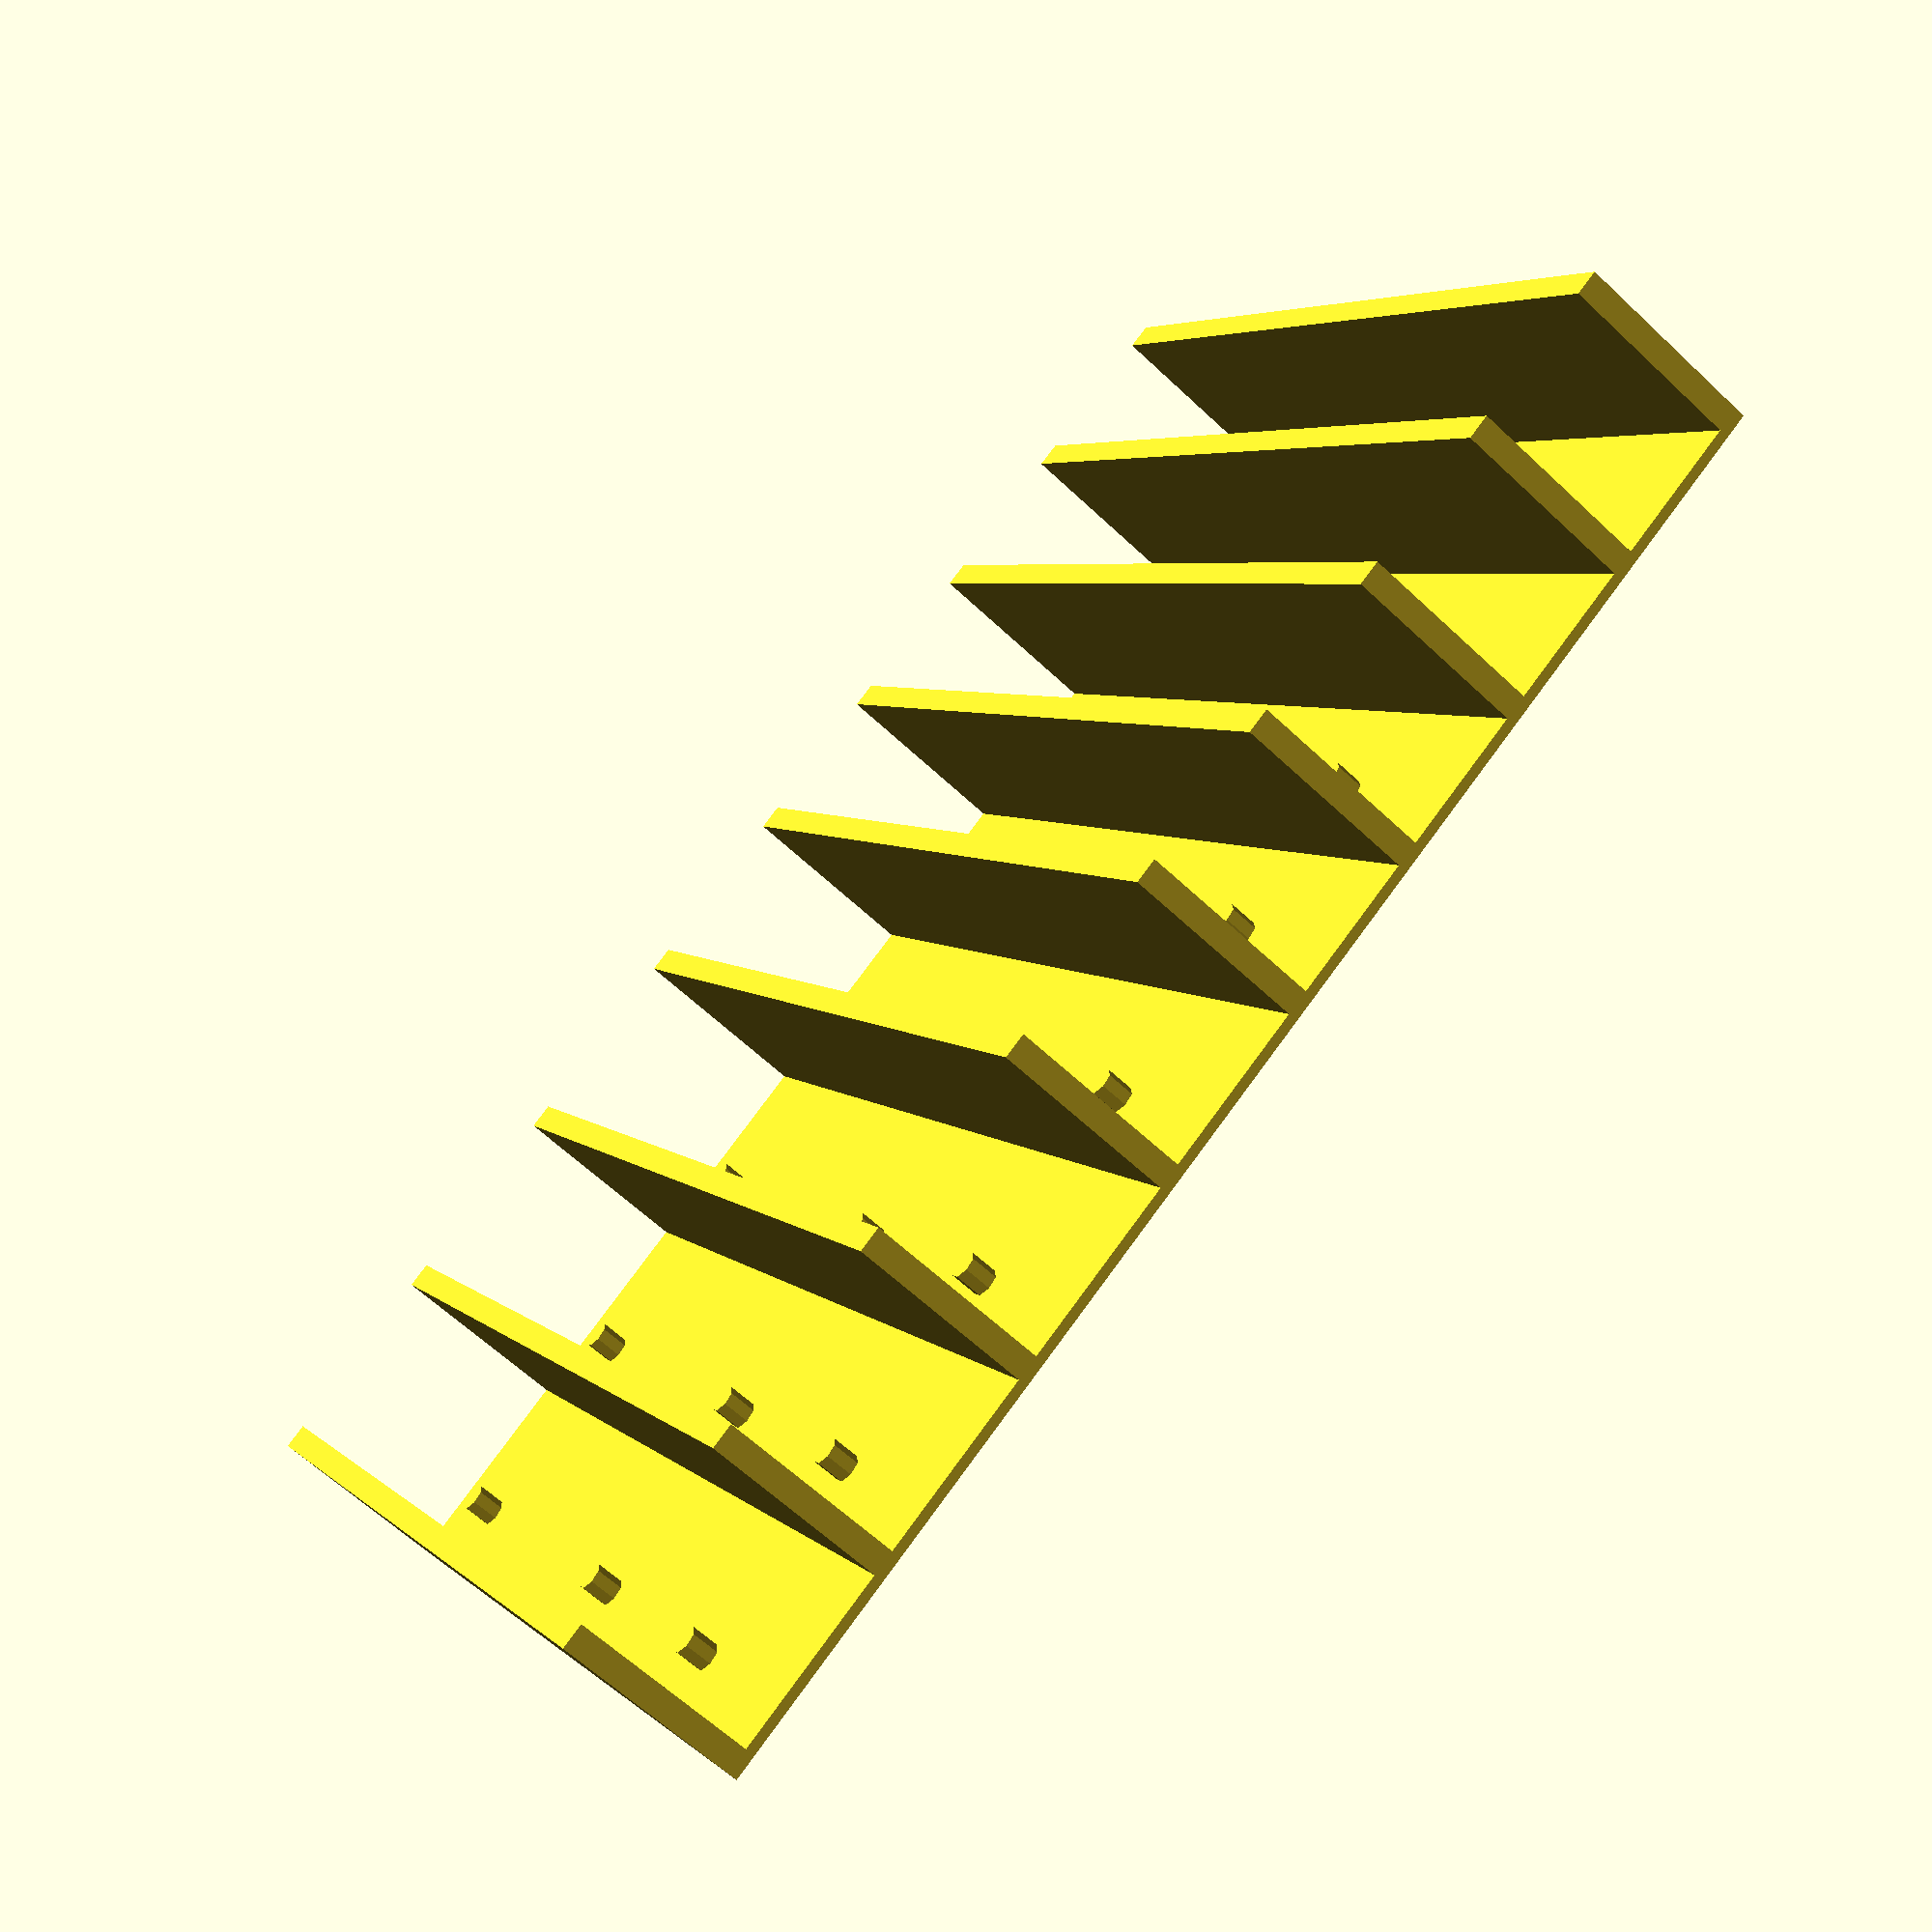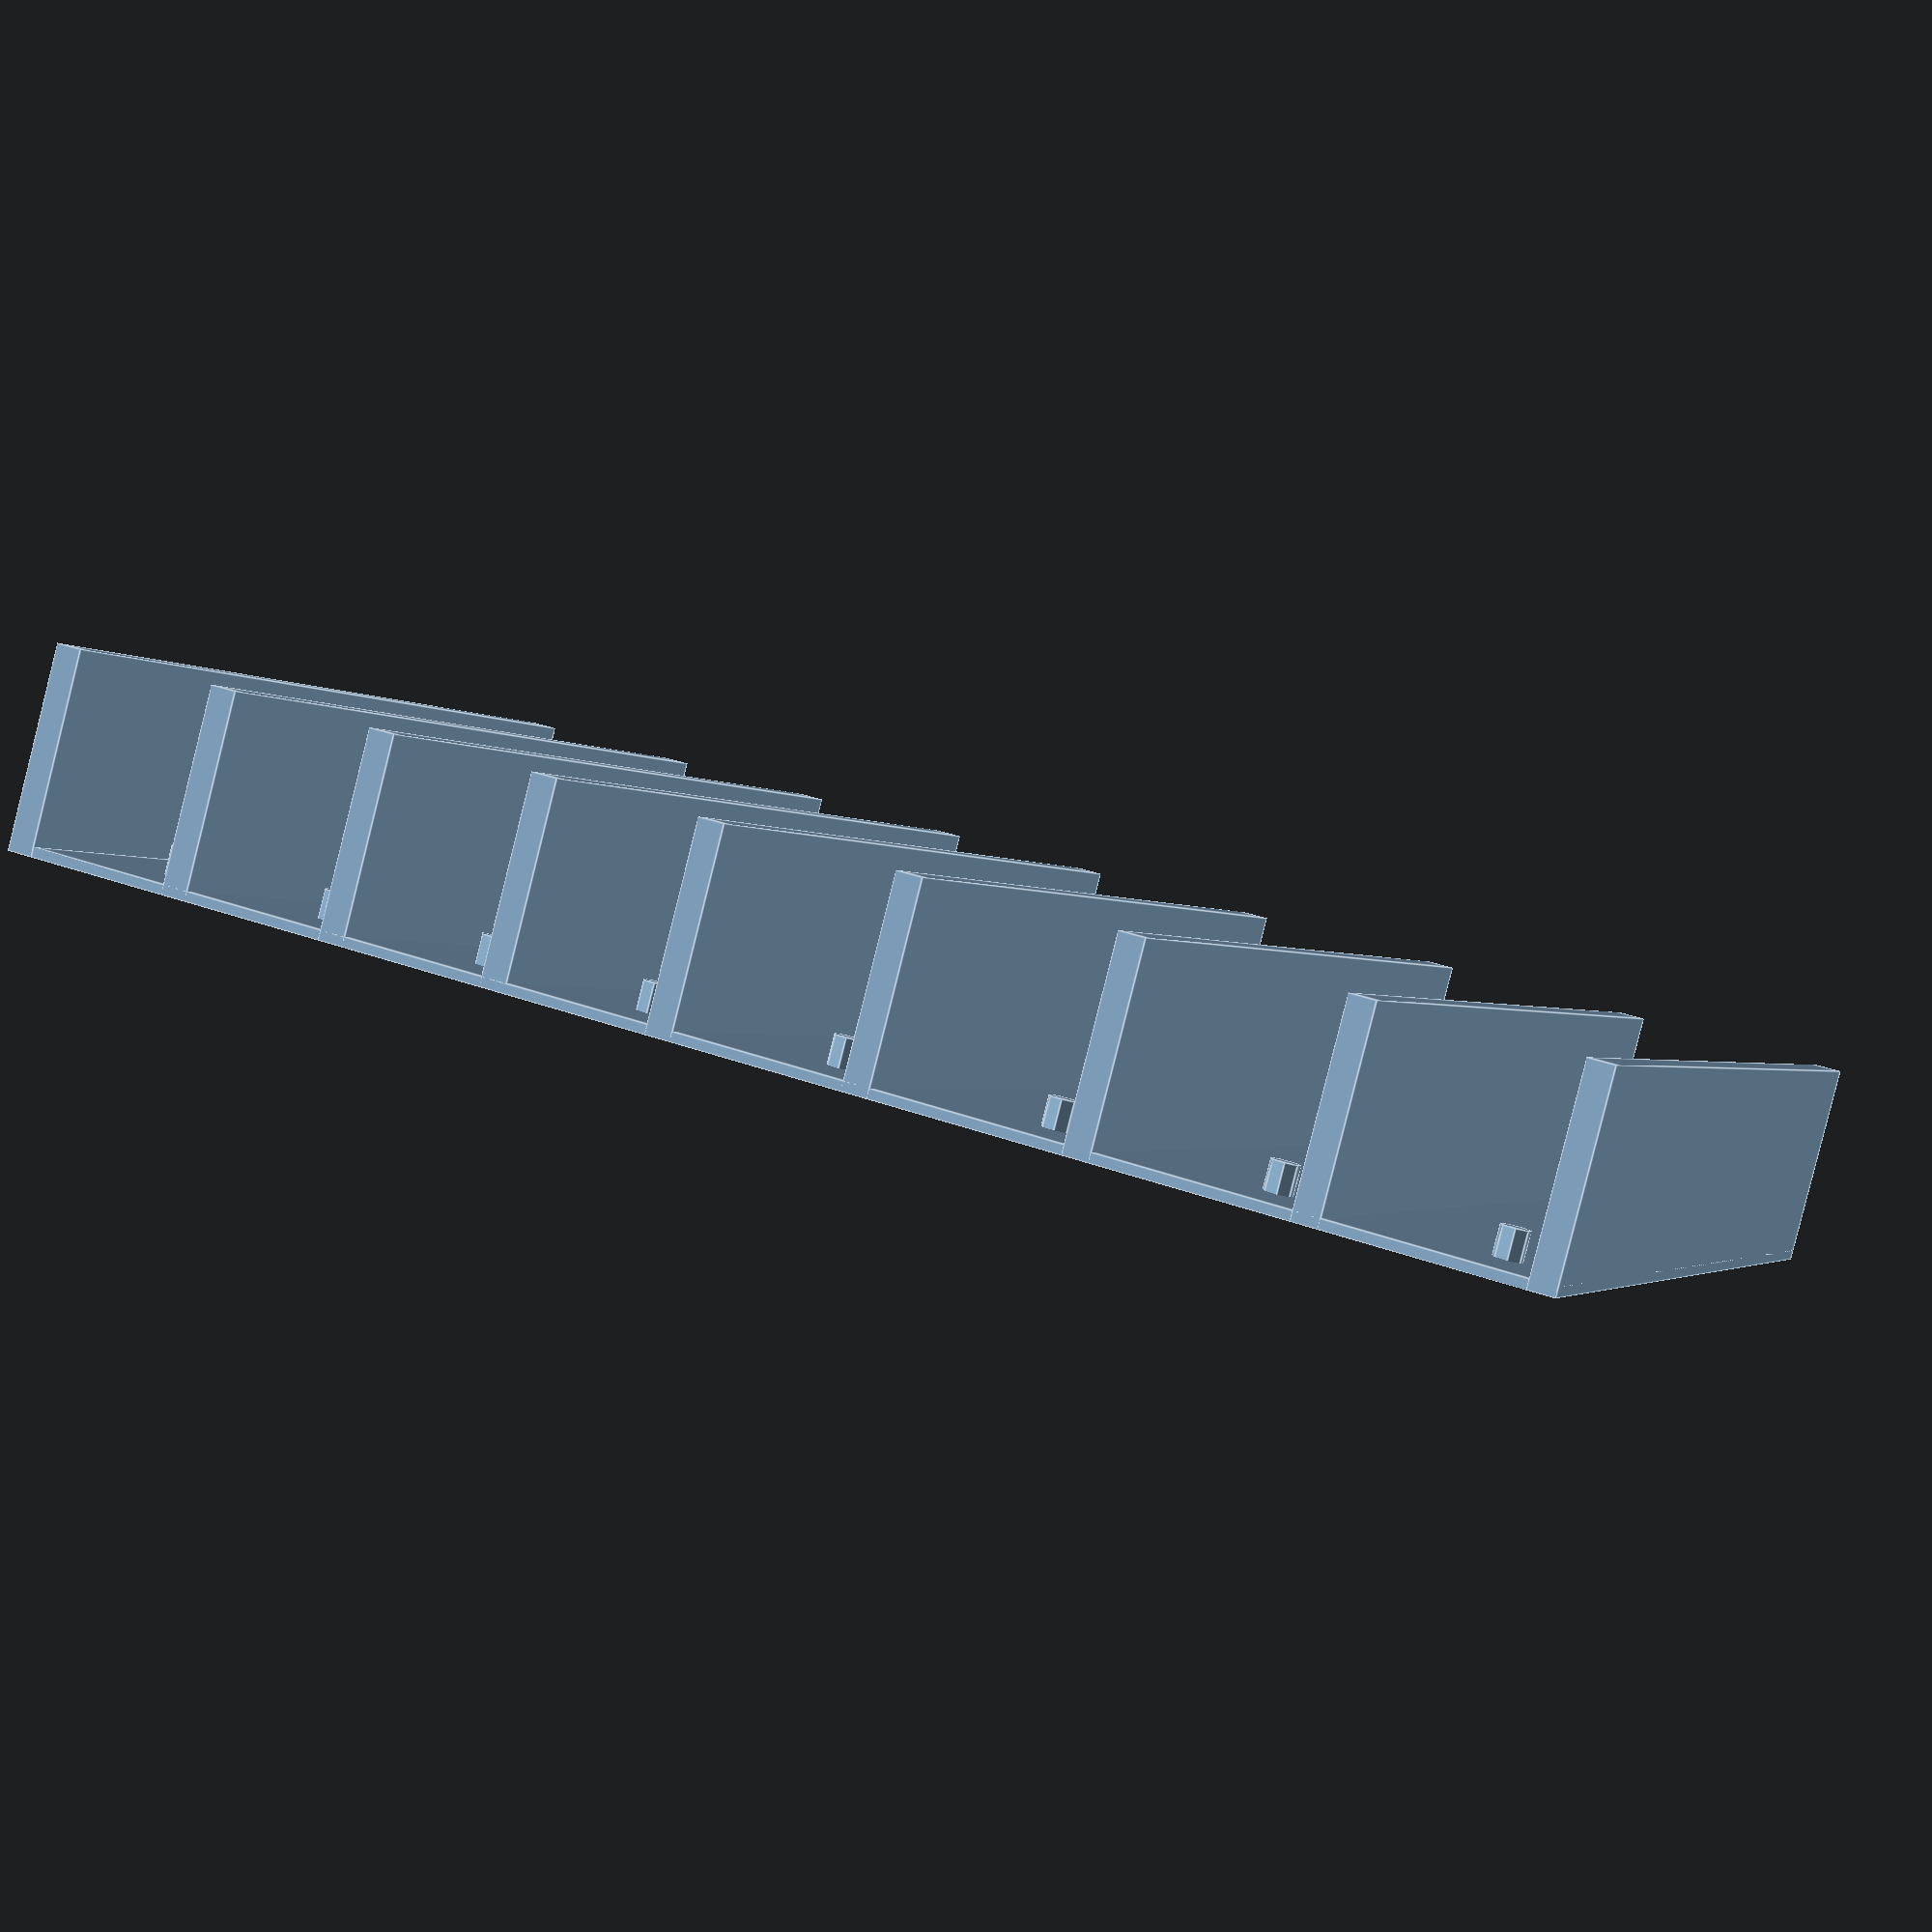
<openscad>
total_width = 210.4; //mm
rack_unit_height = 44.45; //mm
shelf_height_units = 3;
shelf_height = shelf_height_units * rack_unit_height; //mm
shelf_thickness = 1.4; //mm
wall_thickness = 3.6; //mm
rack_width = 250; //mm
rack_hole_offset = 7;

// disks
wide_disk_count = 3;
slim_disk_count = 5;
wide_disk_width = 26; //mm
slim_disk_width = 20; //mm
disk_height = 28; //mm
disk_length = 145; //mm

// holes
hole_diameter = 4; //mm
hole_disk_x_offset = 6.5; //mm
hole_disk_y_offset = [28, 70, 130]; //mm
hole_depth = 4; //mm

// modules
module base() {
  cube([total_width, disk_length, shelf_thickness], center = [true, false, false]);
}

module outer_wall() {
  polyhedron([
      [0,0,0], [wall_thickness, 0, 0], [wall_thickness, disk_length, 0], [0, disk_length, 0], // Base (0-3)
      [0, disk_length, disk_height], [wall_thickness, disk_length, disk_height], // Rear (4-5)
      [0, 0, shelf_height], [wall_thickness, 0, shelf_height] //Front (6-7)
    ], [
      [0,1,2,3], // Base
      [3,2,5,4], // Rear
      [0,1,7,6], // Front
      [0,3,4,6], // Left
      [1,2,5,7], // Right
      [6,7,5,4] // Top
    ]);
}

module disk_wall() {
  cube([wall_thickness, disk_length, disk_height]);
}

module disk_pin() {
  cylinder(h = shelf_thickness + hole_depth, r = hole_diameter / 2, center = [true, false, false]);
}

module rack_bracket(side="left"){

}

// disk shelf
base();

for (i = [0 : wide_disk_count]) {
  translate ([i * (wide_disk_width + wall_thickness), 0, 0]) {
    disk_wall();

    for (j = hole_disk_y_offset) {
      translate([wall_thickness + hole_disk_x_offset, j, 0]) {
        disk_pin();
      }
    }
  }
}
translate([(wide_disk_count * (wide_disk_width + wall_thickness)) + wall_thickness, 0, 0]) {
  for (i = [1 : slim_disk_count]) {
    translate ([i * (slim_disk_width + wall_thickness), 0, 0]) {
      disk_wall();

      if (i < slim_disk_count) {
        for (j = hole_disk_y_offset) {
          translate([wall_thickness + hole_disk_x_offset, j, 0]) {
            disk_pin();
          }
        }
      }
    }
  }
}

</openscad>
<views>
elev=62.1 azim=329.1 roll=46.2 proj=p view=wireframe
elev=86.2 azim=201.0 roll=345.9 proj=p view=edges
</views>
